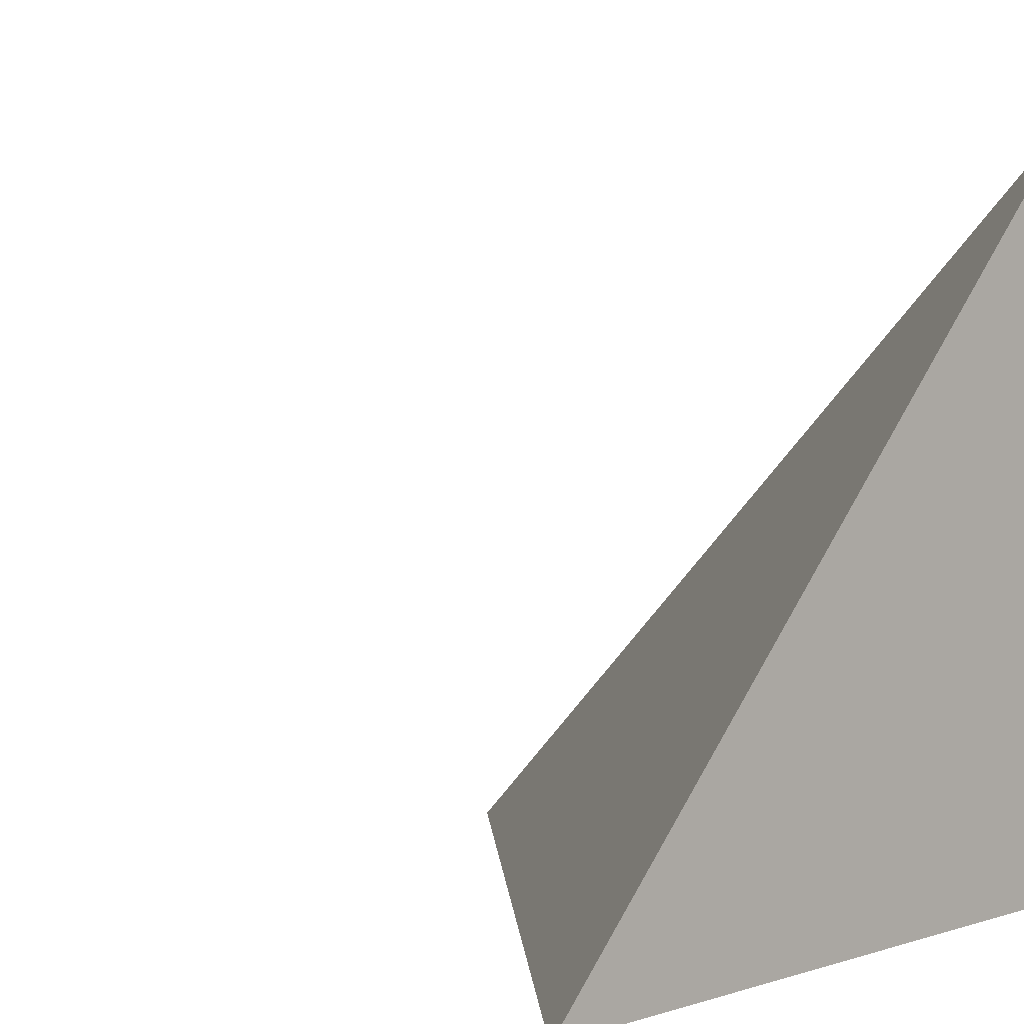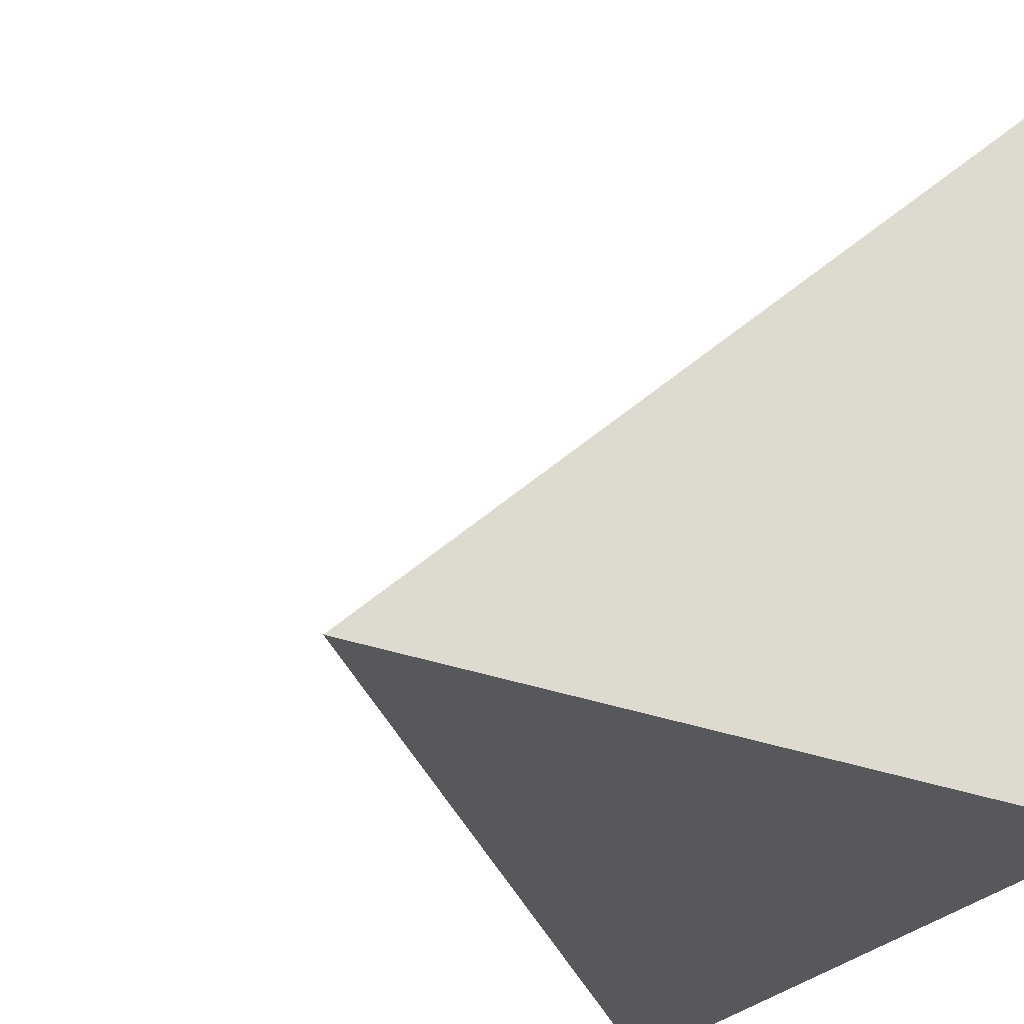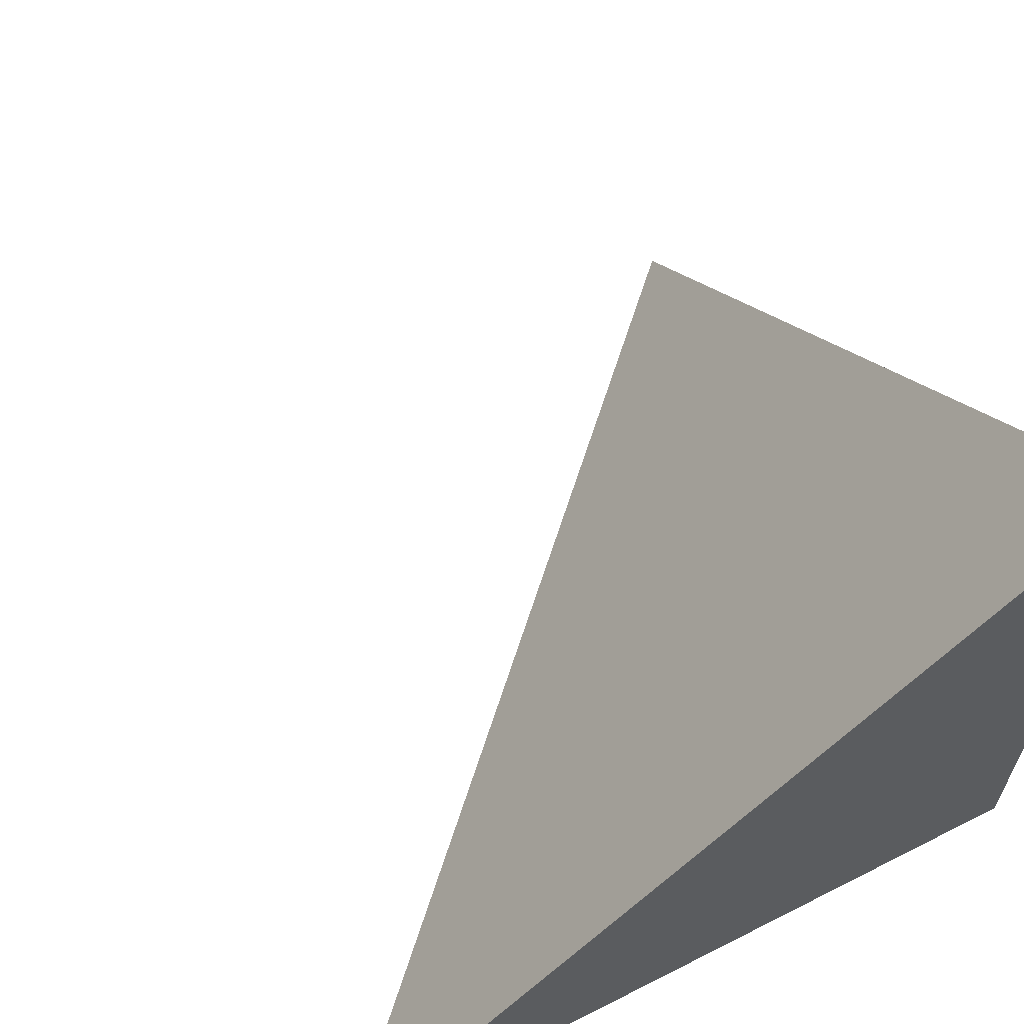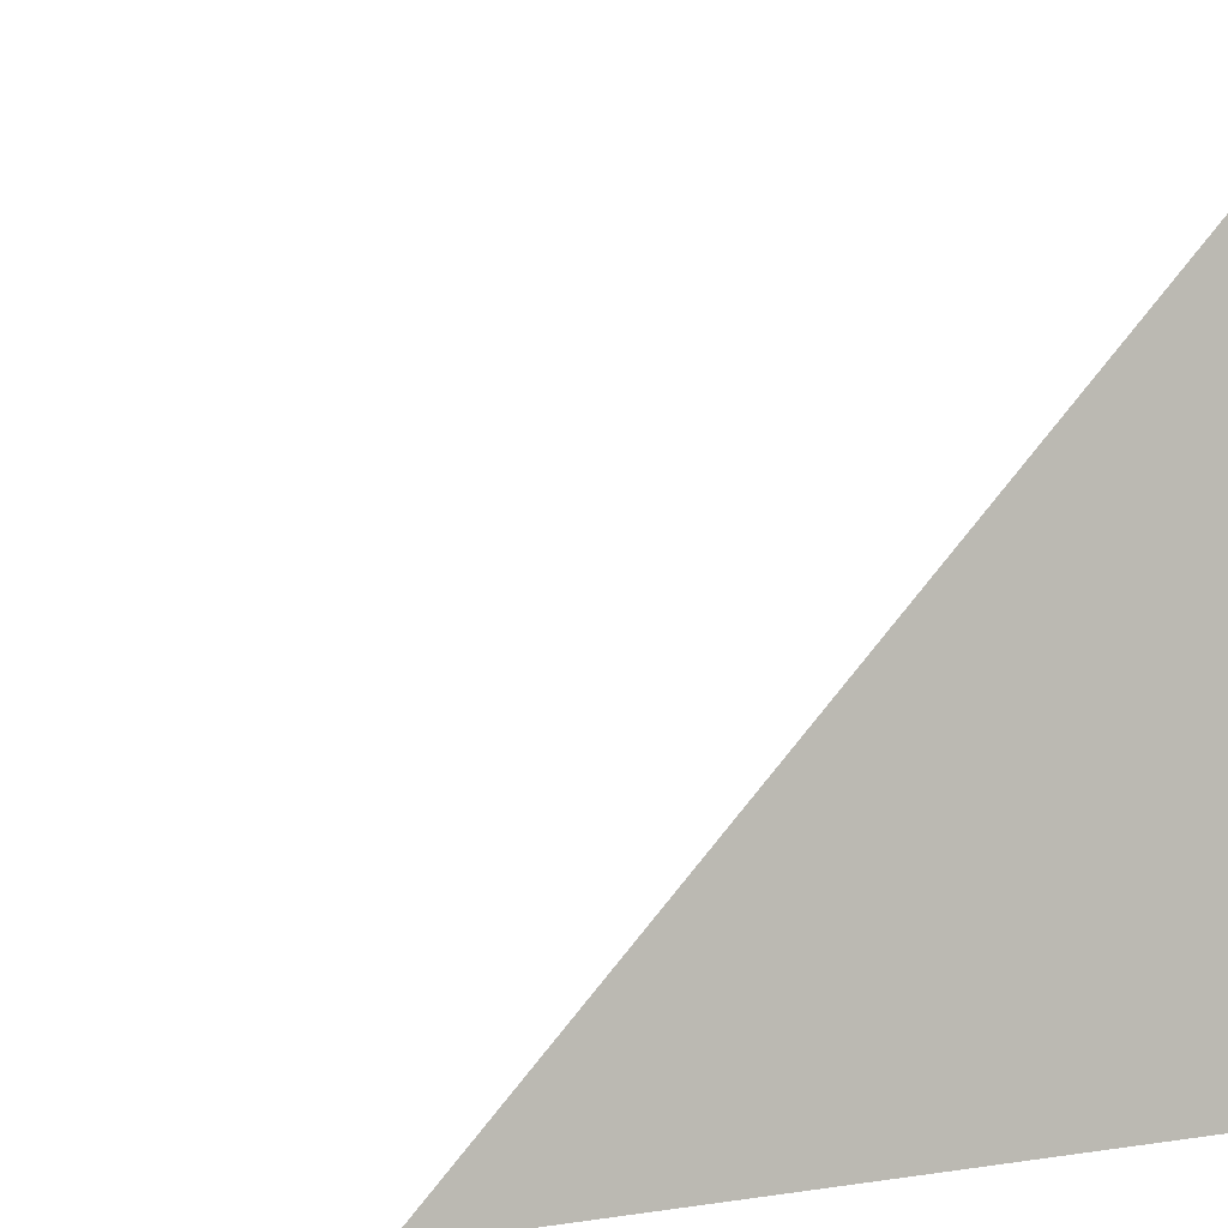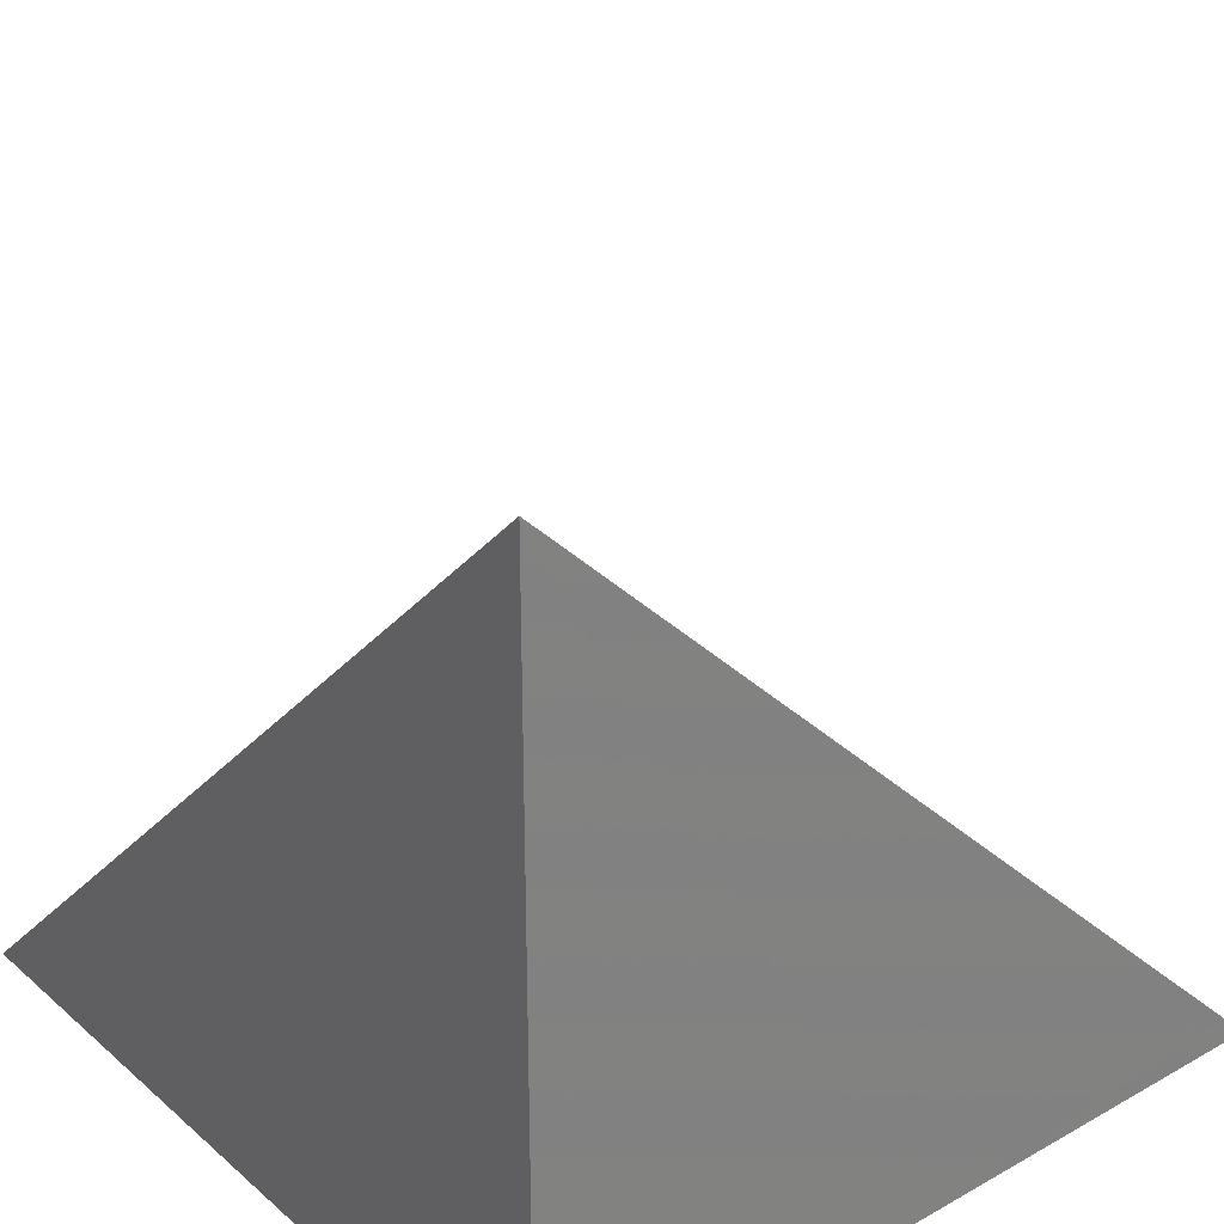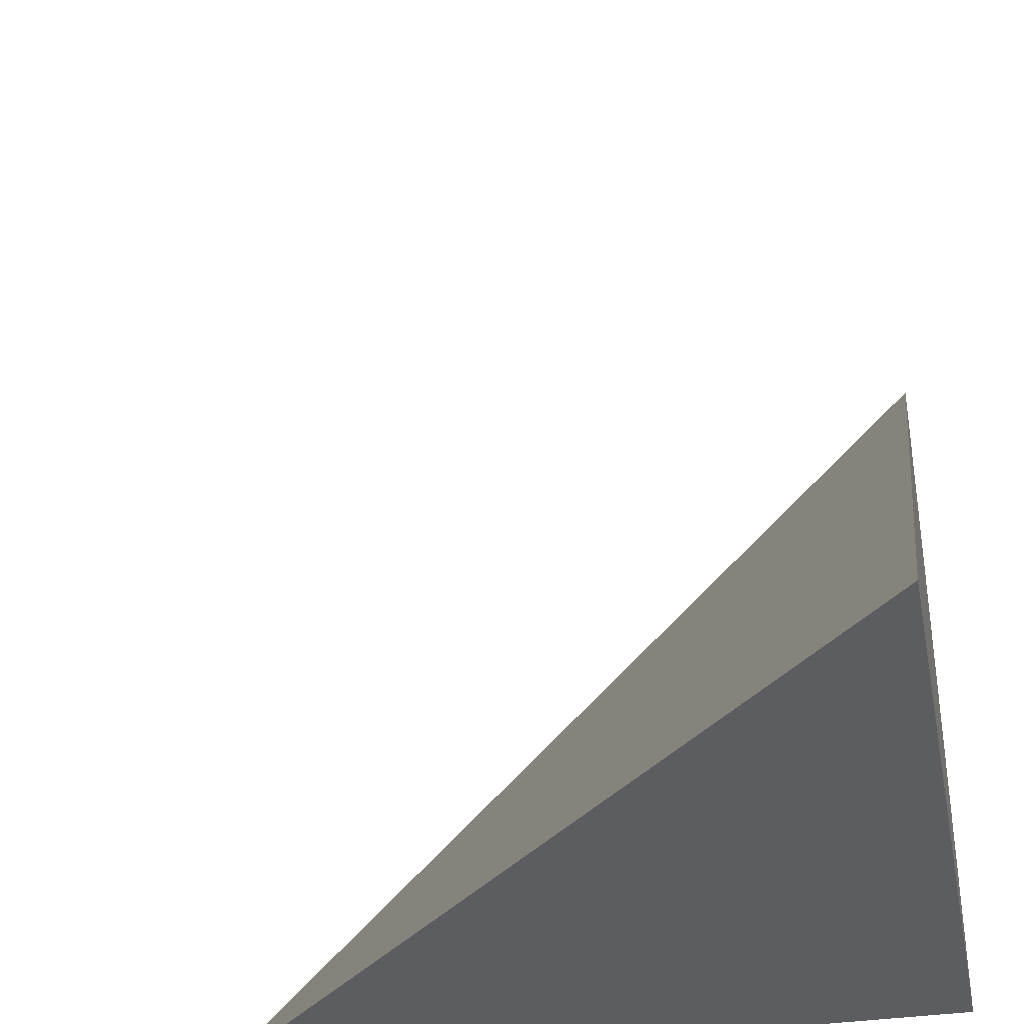
<metadata>
{"format":"obj","ext":"obj","renderer":"f3d","projection":"perspective","resolution":1024,"background":"white","views":[{"elev":3.0,"azim":-138.1,"up":"+Z"},{"elev":-28.3,"azim":149.6,"up":"+Y"},{"elev":64.1,"azim":152.8,"up":"+Y"},{"elev":3.2,"azim":-119.1,"up":"+Z"},{"elev":30.4,"azim":-129.1,"up":"+Y"},{"elev":-35.5,"azim":101.1,"up":"+Y"}]}
</metadata>
<code>
v  1  -124.8  1
v  2  -124.8  1
v  1  -123.8  1
v  1  -124.8  2
f 1 3 2
f 1 4 3
f 1 2 4
f 2 3 4

</code>
